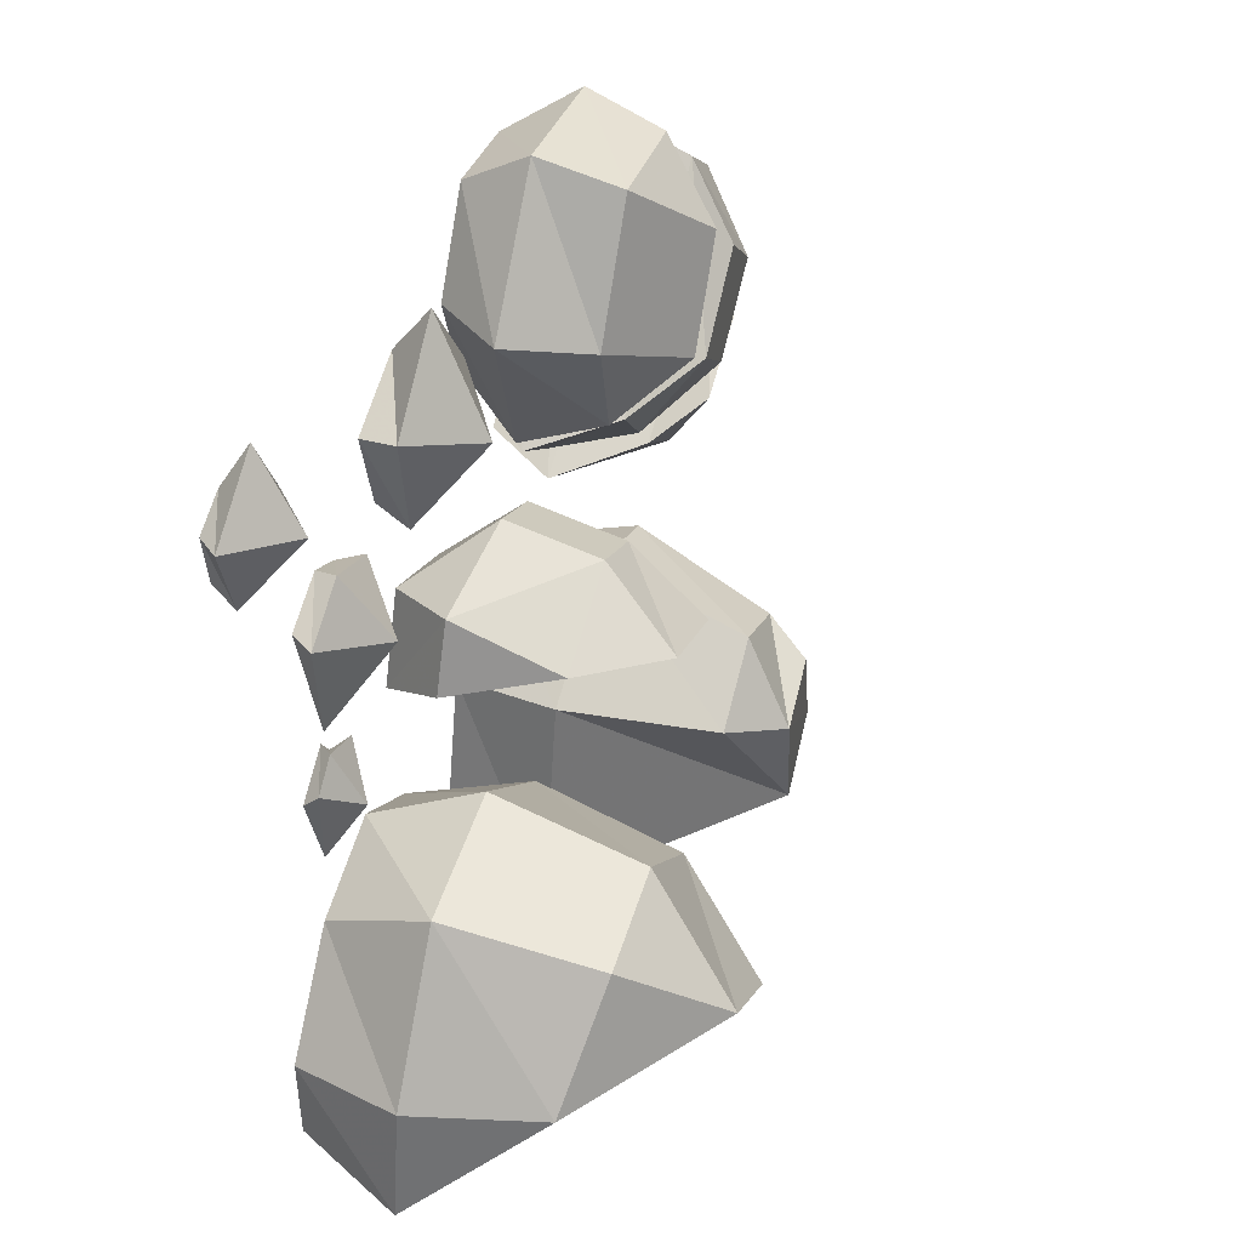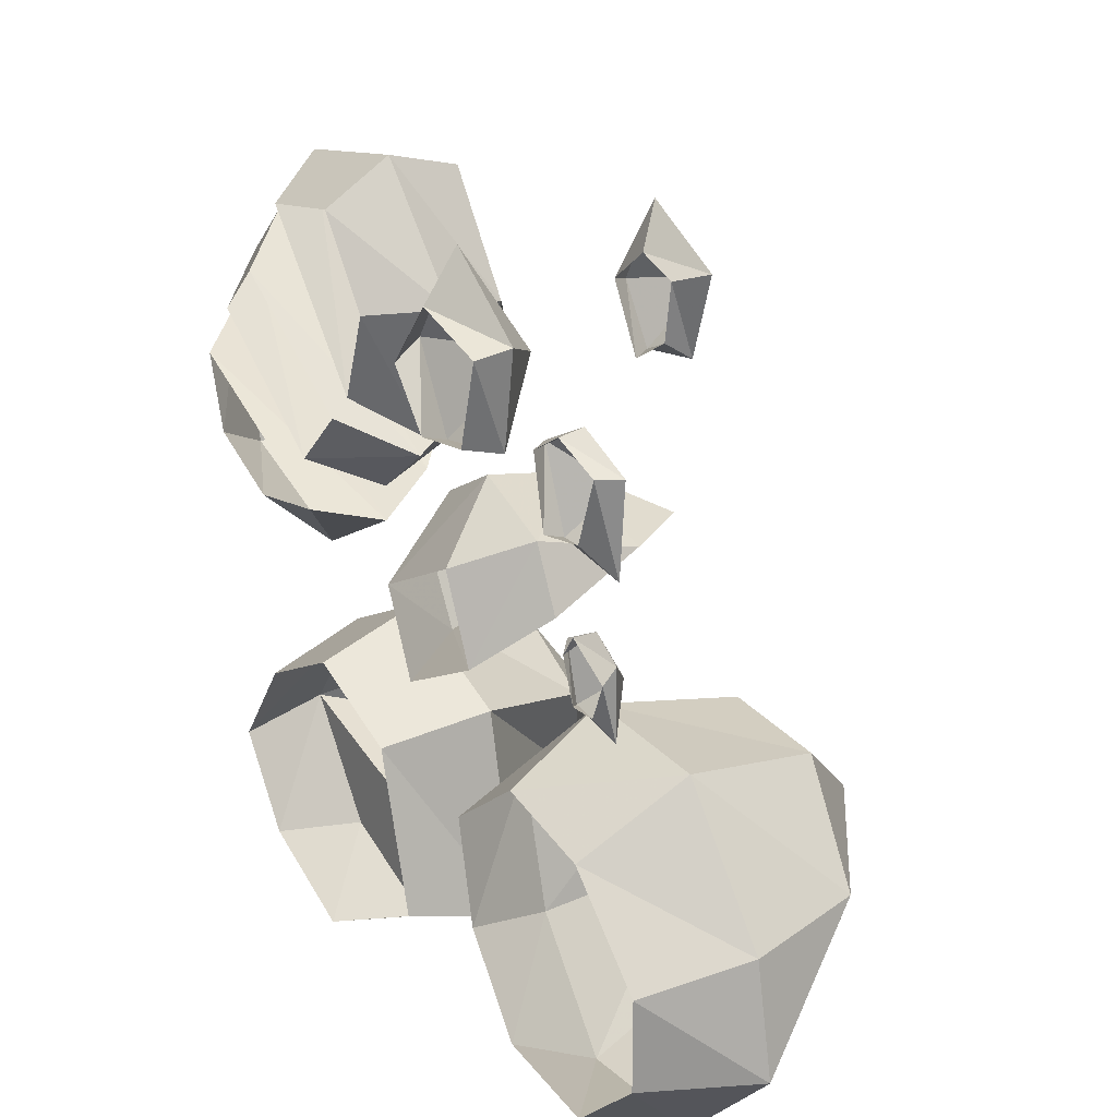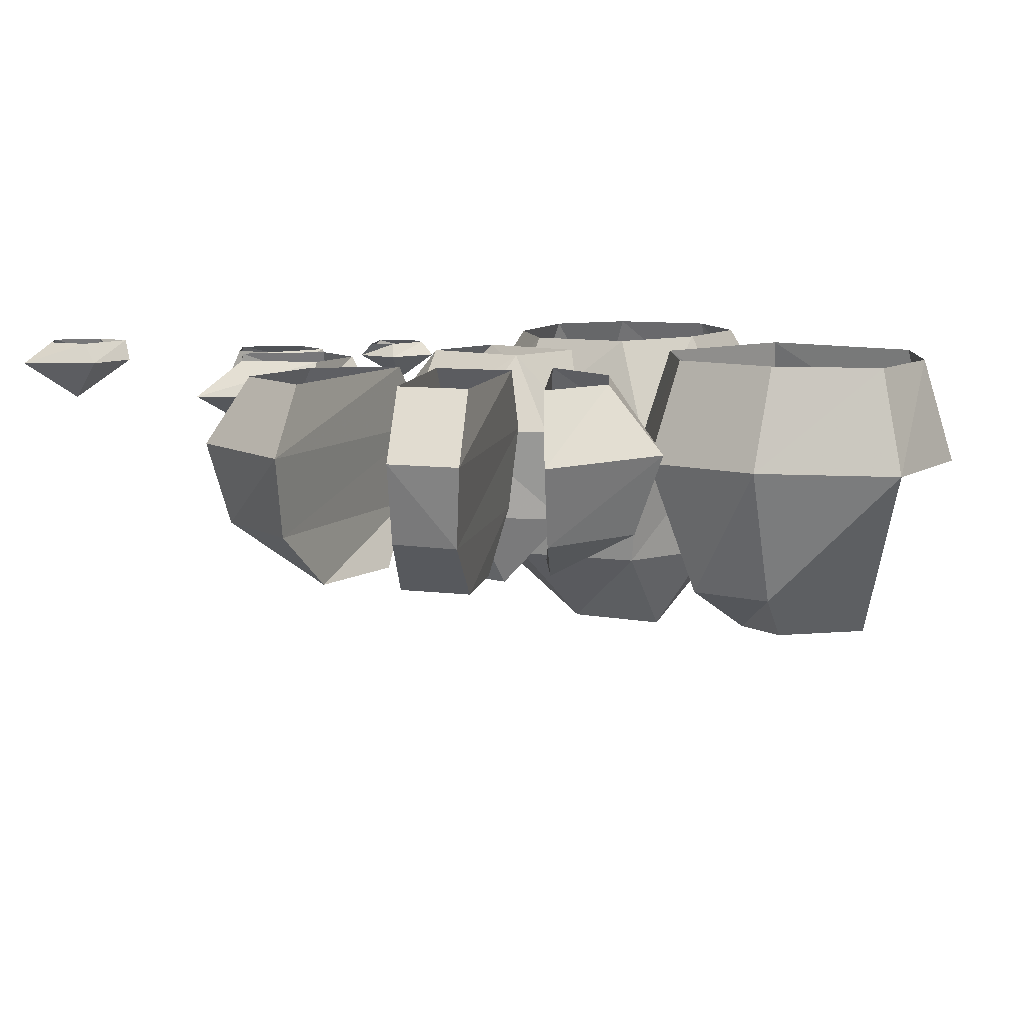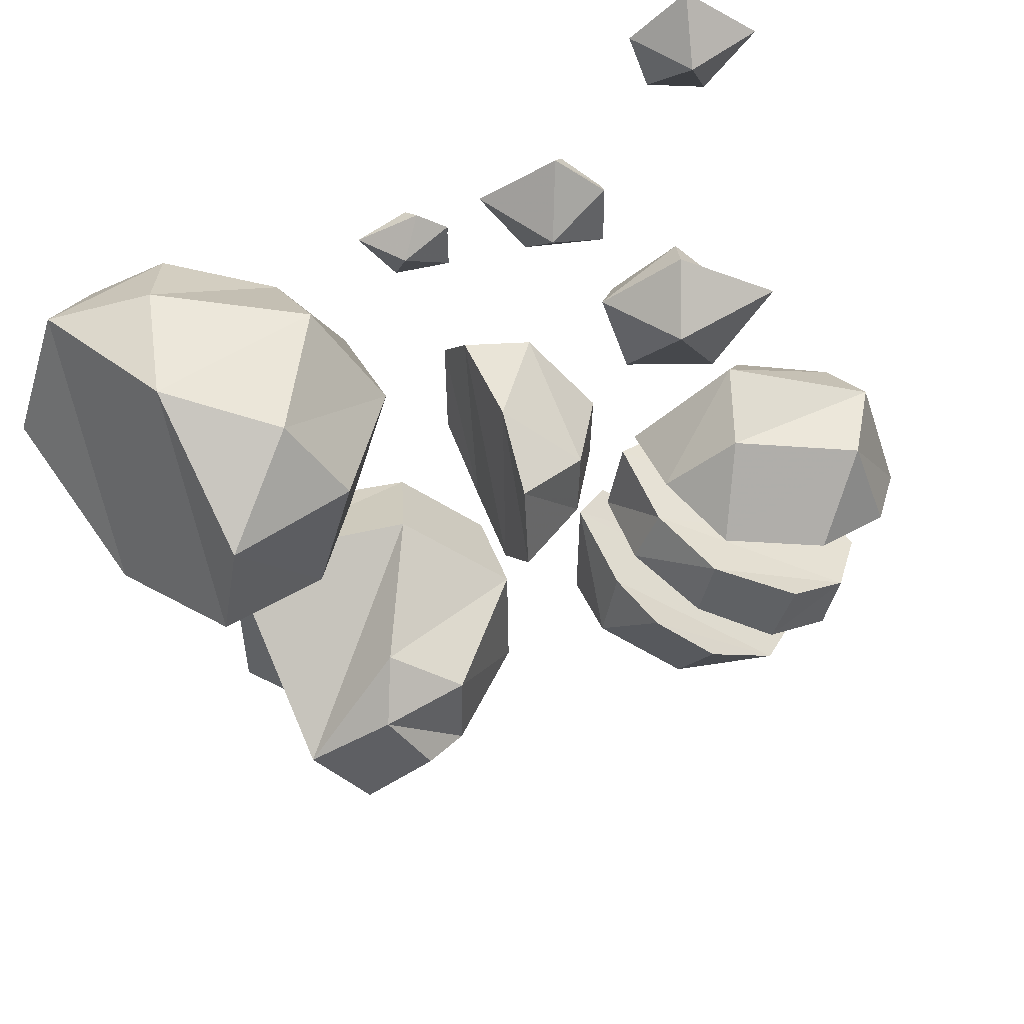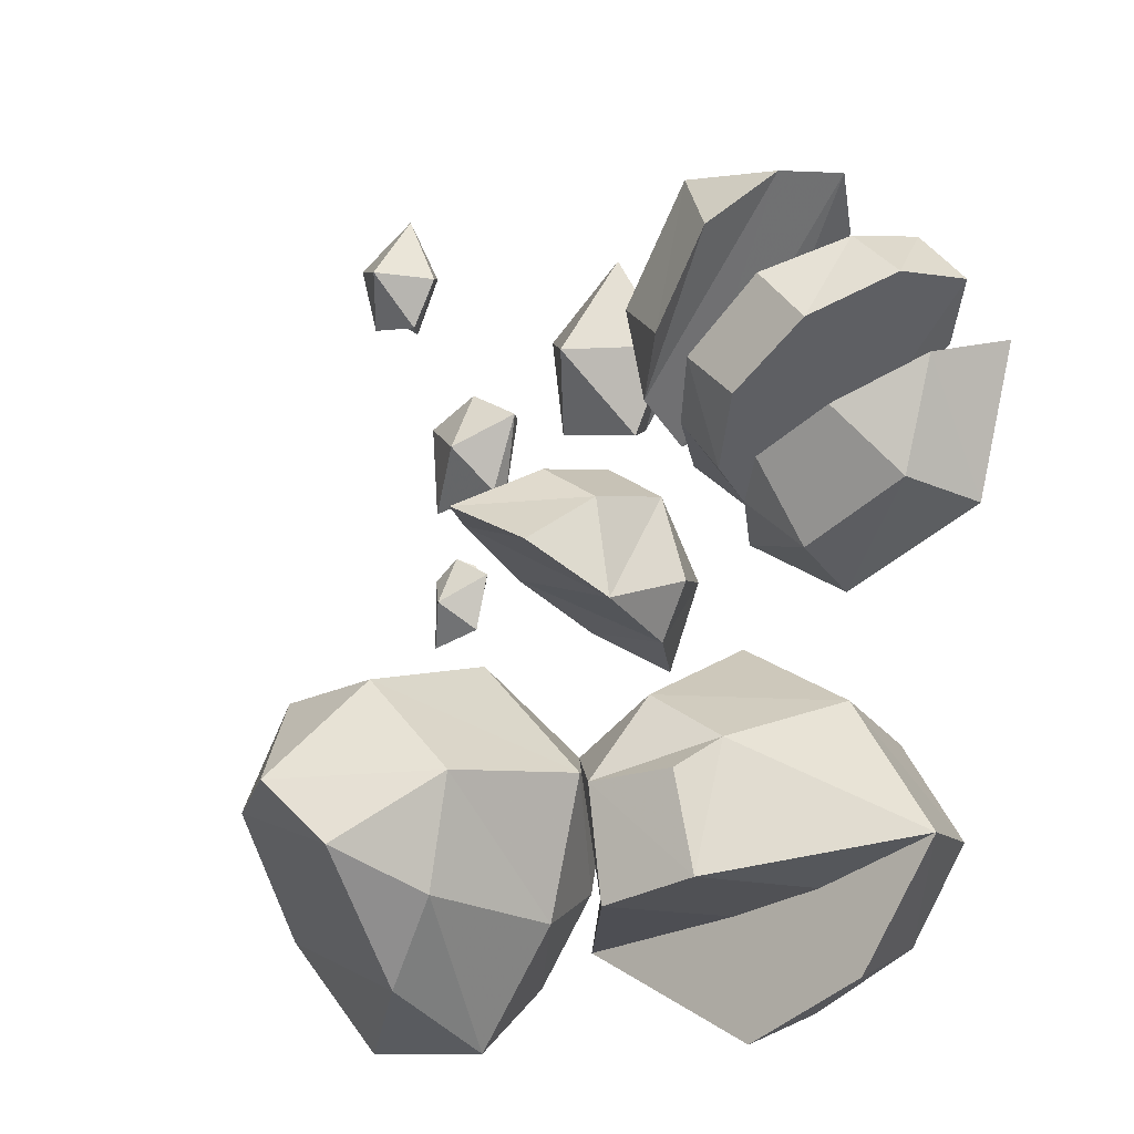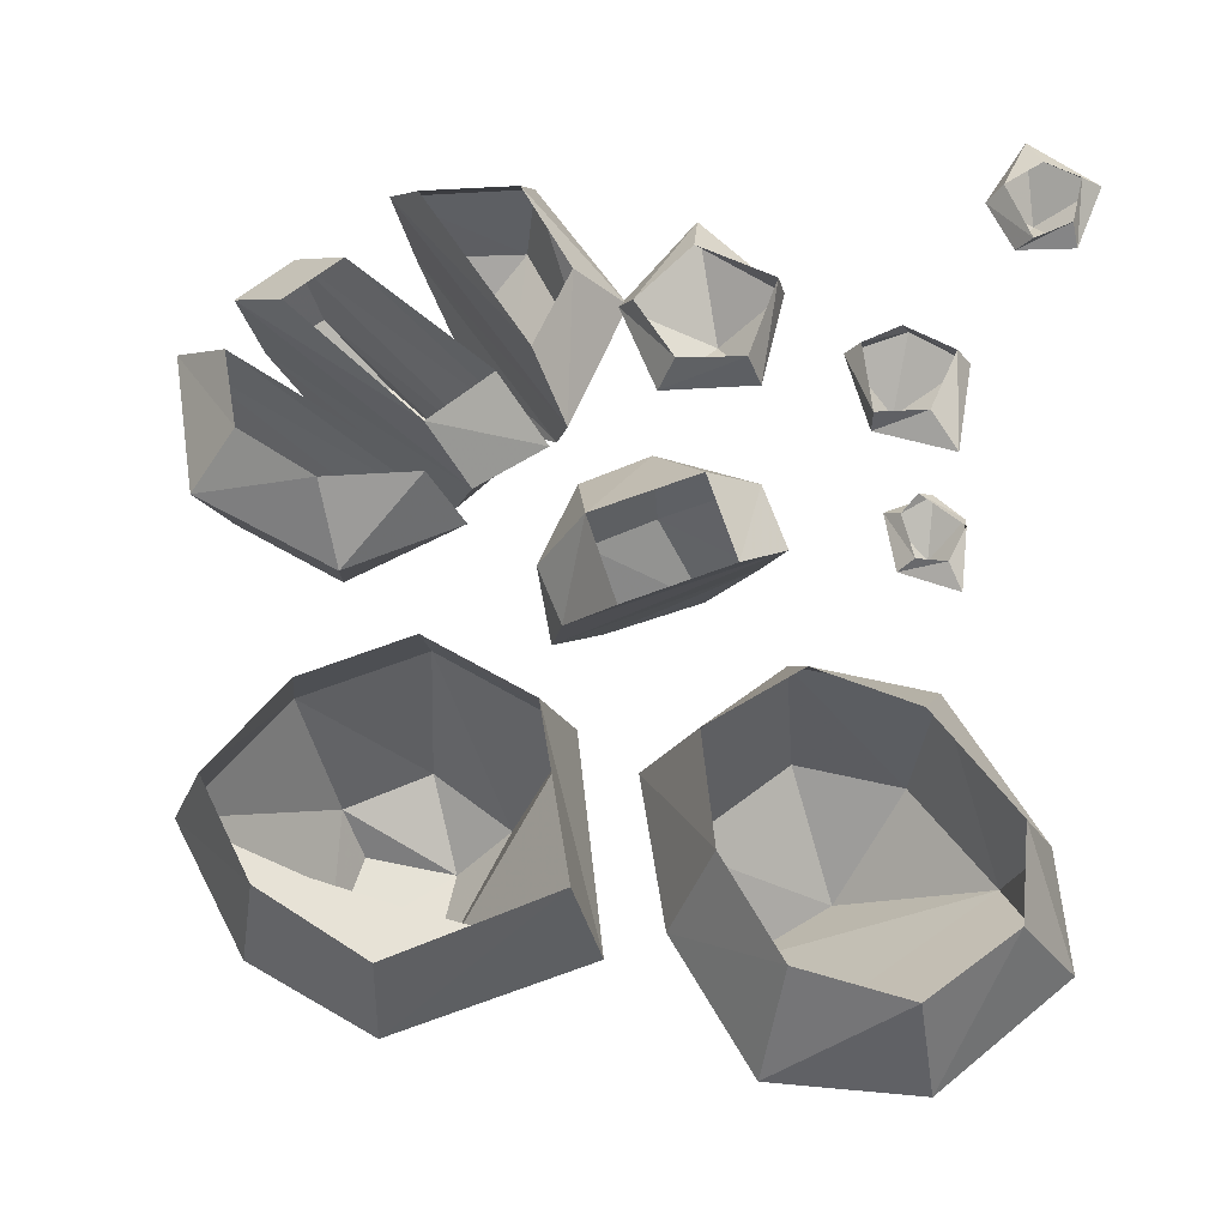
<metadata>
{"format":"obj","ext":"obj","renderer":"f3d","projection":"perspective","resolution":1024,"background":"white","views":[{"elev":44.6,"azim":-72.3,"up":"+Z"},{"elev":22.6,"azim":-125.0,"up":"+Z"},{"elev":9.1,"azim":64.0,"up":"+Y"},{"elev":-45.9,"azim":-62.7,"up":"+Y"},{"elev":-10.8,"azim":39.1,"up":"+Z"},{"elev":63.4,"azim":-174.7,"up":"+Y"}]}
</metadata>
<code>
v -0.1641 -0.03906 0.1875
v -0.1172 -0.1016 0.2656
v -0.1797 -0.03906 0.2969
v -0.1719 0 0.2891
v -0.1484 0 0.1953
v -0.0625 -0.03906 0.1719
v -0.01562 -0.03906 0.2656
v -0.08594 -0.03906 0.375
v -0.08594 0 0.3203
v -0.07812 0 0.1875
v -0.03125 0 0.25
v -0.4688 -0.02344 0.3672
v -0.4297 -0.07031 0.4219
v -0.4922 -0.02344 0.4453
v -0.4688 0 0.4375
v -0.4609 0 0.3828
v -0.4062 -0.02344 0.3594
v -0.375 -0.02344 0.4141
v -0.4141 -0.02344 0.4922
v -0.4297 0 0.4531
v -0.4219 0 0.3594
v -0.3906 0 0.4219
v -0.2422 -0.03125 0.2266
v -0.2969 -0.07812 0.1875
v -0.2734 -0.03125 0.1406
v -0.2734 -0.007812 0.1484
v -0.2578 -0.007812 0.2266
v -0.3047 -0.03125 0.2578
v -0.3672 -0.03125 0.2266
v -0.3594 -0.03125 0.125
v -0.3281 -0.007812 0.1562
v -0.2969 -0.007812 0.25
v -0.3516 -0.007812 0.2266
v -0.2891 -0.02344 0.04688
v -0.3359 -0.05469 0.01562
v -0.3047 -0.02344 -0.01562
v -0.3203 -0.007812 -0.007812
v -0.3047 -0.007812 0.03906
v -0.3359 -0.02344 0.07031
v -0.3672 -0.02344 0.04688
v -0.3672 -0.02344 -0.03125
v -0.3516 -0.007812 -0.007812
v -0.3203 -0.007812 0.0625
v -0.3672 -0.007812 0.03125
v -0.01562 -0.1172 -0.1641
v 0.1328 -0.1172 -0.09375
v 0.1328 0 -0.1328
v 0.01562 0 -0.1875
v -0.0625 -0.1172 -0.3906
v 0.1172 -0.3281 -0.3594
v 0.04688 -0.2734 -0.2109
v 0.1328 -0.2734 -0.1562
v 0.2578 -0.1172 -0.1562
v 0.2422 0 -0.1875
v -0.03125 0 -0.3672
v 0.1328 -0.1172 -0.4844
v 0.1172 -0.1172 -0.3594
v 0.2188 -0.1172 -0.3359
v 0.2188 -0.3203 -0.3359
v 0.1016 -0.3281 -0.2422
v 0.2188 -0.2734 -0.2031
v 0.3516 -0.1172 -0.2891
v 0.3125 0 -0.2891
v 0.1328 0 -0.4531
v 0.2656 -0.1172 -0.4219
v 0.25 0 -0.3906
v 0.1953 -0.3203 -0.2344
v 0.08594 -0.07031 0.4219
v 0.2344 -0.07031 0.3984
v 0.1953 0 0.3594
v 0.09375 0 0.375
v -0.02344 -0.07031 0.2891
v 0.01562 -0.1562 0.2734
v 0.09375 -0.1562 0.3984
v 0.2109 -0.1562 0.3828
v 0.02344 -0.07031 0.1406
v 0.0625 0 0.1875
v 0.03125 0 0.2812
v 0.03906 -0.1562 0.1719
v 0.1016 -0.2188 0.2188
v 0.1641 -0.2188 0.3203
v 0.3828 -0.07031 0.03125
v 0.2266 -0.07031 -0.03906
v 0.25 0 0.02344
v 0.3359 0 0.07031
v 0.4219 -0.07031 0.1875
v 0.3828 -0.1562 0.1641
v 0.3516 -0.1562 0.04688
v 0.2344 -0.1562 -0.007812
v 0.1094 -0.07031 0.02344
v 0.1484 0 0.03906
v 0.3594 0 0.1562
v 0.1641 -0.1562 0.04688
v 0.2109 -0.2031 0.07812
v 0.2969 -0.2031 0.1172
v 0.03906 -0.07031 0.1172
v 0.3203 -0.07031 0.3125
v 0.2578 0 0.2734
v 0.09375 0 0.1562
v 0.1562 0 0.09375
v 0.1094 -0.07031 0.0625
v 0.08594 -0.1562 0.1406
v 0.2969 -0.1562 0.2969
v 0.3516 -0.1562 0.25
v 0.375 -0.07031 0.2578
v 0.3125 0 0.2188
v 0.1328 -0.1562 0.08594
v 0.1406 -0.2188 0.1875
v 0.2266 -0.2188 0.2578
v 0.2812 -0.2188 0.2031
v 0.1953 -0.2188 0.1406
v -0.07812 -0.1172 -0.2031
v -0.1172 -0.1172 -0.3594
v -0.1562 0 -0.3203
v -0.1328 0 -0.2031
v -0.2109 -0.1172 -0.07812
v -0.2266 -0.2812 -0.1094
v -0.1172 -0.2812 -0.2109
v -0.1406 -0.2812 -0.3359
v -0.2109 -0.1172 -0.4922
v -0.2266 0 -0.4219
v -0.2266 0 -0.1328
v -0.3594 -0.1172 -0.09375
v -0.3438 -0.2812 -0.125
v -0.2812 -0.3828 -0.2188
v -0.1875 -0.3828 -0.2891
v -0.2109 -0.2578 -0.4297
v -0.3672 -0.1172 -0.4922
v -0.3438 0 -0.4453
v -0.3359 0 -0.1641
v -0.4688 -0.1172 -0.2422
v -0.4375 -0.2578 -0.2344
v -0.4922 -0.1172 -0.3672
v -0.4297 0 -0.3672
v -0.4297 0 -0.2656
v -0.07031 -0.1875 0.1094
v 0 -0.1875 0.07031
v 0.007812 -0.08594 0.08594
v -0.0625 -0.08594 0.125
v -0.1719 -0.07031 0.09375
v -0.1797 -0.1875 0.0625
v -0.125 -0.2734 0.0625
v -0.02344 -0.2734 0.01562
v 0.02344 -0.1953 -0.03906
v 0.03906 -0.08594 -0.007812
v -0.007812 0 0.007812
v -0.1172 0 0.0625
v -0.1562 0 -0.03125
v -0.2031 -0.07031 0.02344
v 0.007812 -0.08594 -0.07031
v -0.04688 0 -0.08594
f 1 2 3
f 1 3 4
f 1 4 5
f 1 5 6
f 1 6 2
f 2 6 7
f 2 7 8
f 2 8 3
f 3 8 9
f 3 9 4
f 5 10 6
f 6 10 7
f 7 10 11
f 7 11 8
f 8 11 9
f 23 24 25
f 23 25 26
f 23 26 27
f 23 27 28
f 23 28 24
f 24 28 29
f 24 29 30
f 24 30 25
f 25 30 31
f 25 31 26
f 27 32 28
f 28 32 29
f 29 32 33
f 29 33 30
f 30 33 31
f 45 46 47
f 45 47 48
f 45 48 49
f 45 49 50
f 45 50 51
f 45 51 46
f 46 51 52
f 46 52 53
f 46 53 54
f 46 54 47
f 49 48 55
f 49 55 56
f 50 59 60
f 50 60 51
f 51 60 52
f 52 60 61
f 52 61 53
f 53 61 62
f 53 62 63
f 53 63 54
f 56 55 64
f 56 64 65
f 65 64 66
f 65 66 62
f 59 62 61
f 59 61 67
f 59 67 60
f 60 67 61
f 62 66 63
f 68 72 73
f 68 73 74
f 68 74 69
f 69 74 75
f 72 76 79
f 72 79 73
f 82 86 87
f 82 87 88
f 82 88 83
f 83 88 89
f 83 89 90
f 89 93 90
f 96 101 102
f 97 103 104
f 97 104 105
f 101 107 102
f 112 113 114
f 112 114 115
f 112 115 116
f 113 120 121
f 113 121 114
f 116 115 122
f 116 122 123
f 120 128 129
f 120 129 121
f 123 122 130
f 123 130 131
f 128 133 134
f 128 134 129
f 131 130 135
f 131 135 133
f 133 135 134
f 136 137 138
f 136 138 139
f 136 139 140
f 136 140 141
f 137 144 138
f 138 144 145
f 140 149 141
f 144 150 145
f 12 13 14
f 12 14 15
f 12 15 16
f 12 16 17
f 12 17 13
f 13 17 18
f 13 18 19
f 13 19 14
f 14 19 20
f 14 20 15
f 16 21 17
f 17 21 18
f 18 21 22
f 18 22 19
f 19 22 20
f 34 35 36
f 34 36 37
f 34 37 38
f 34 38 39
f 34 39 35
f 35 39 40
f 35 40 41
f 35 41 36
f 36 41 42
f 36 42 37
f 38 43 39
f 39 43 40
f 40 43 44
f 40 44 41
f 41 44 42
f 49 56 57
f 49 57 50
f 50 57 58
f 50 58 59
f 56 65 58
f 56 58 57
f 65 62 58
f 58 62 59
f 69 75 76
f 69 76 77
f 69 77 70
f 75 81 79
f 75 79 76
f 86 92 90
f 86 90 93
f 86 93 87
f 87 93 94
f 87 94 95
f 79 81 80
f 90 92 91
f 96 97 98
f 96 98 99
f 96 102 97
f 97 102 103
f 106 105 100
f 100 105 101
f 101 105 104
f 101 104 107
f 102 108 103
f 103 108 109
f 104 110 107
f 107 110 111
f 125 132 126
f 126 132 127
f 127 132 133
f 127 133 128
f 141 149 144
f 141 144 143
f 141 143 142
f 151 150 148
f 148 150 149
f 149 150 144
f 68 69 70
f 68 70 71
f 68 71 72
f 72 71 78
f 72 78 76
f 76 78 77
f 82 83 84
f 82 84 85
f 82 85 86
f 83 90 91
f 83 91 84
f 86 85 92
f 96 99 100
f 96 100 101
f 97 105 98
f 98 105 106
f 138 145 146
f 138 146 139
f 139 146 147
f 139 147 140
f 140 147 148
f 140 148 149
f 146 145 150
f 146 150 151
f 73 79 80
f 73 80 74
f 74 80 81
f 74 81 75
f 87 95 88
f 88 95 89
f 89 95 94
f 89 94 93
f 102 107 108
f 103 109 110
f 103 110 104
f 107 111 108
f 108 111 109
f 109 111 110
f 112 116 117
f 112 117 118
f 112 118 113
f 113 118 119
f 113 119 120
f 116 123 124
f 116 124 117
f 119 127 120
f 120 127 128
f 123 131 132
f 123 132 124
f 131 133 132
f 136 141 142
f 136 142 137
f 137 142 143
f 137 143 144
f 117 124 125
f 117 125 118
f 118 125 126
f 118 126 119
f 119 126 127
f 124 132 125

</code>
